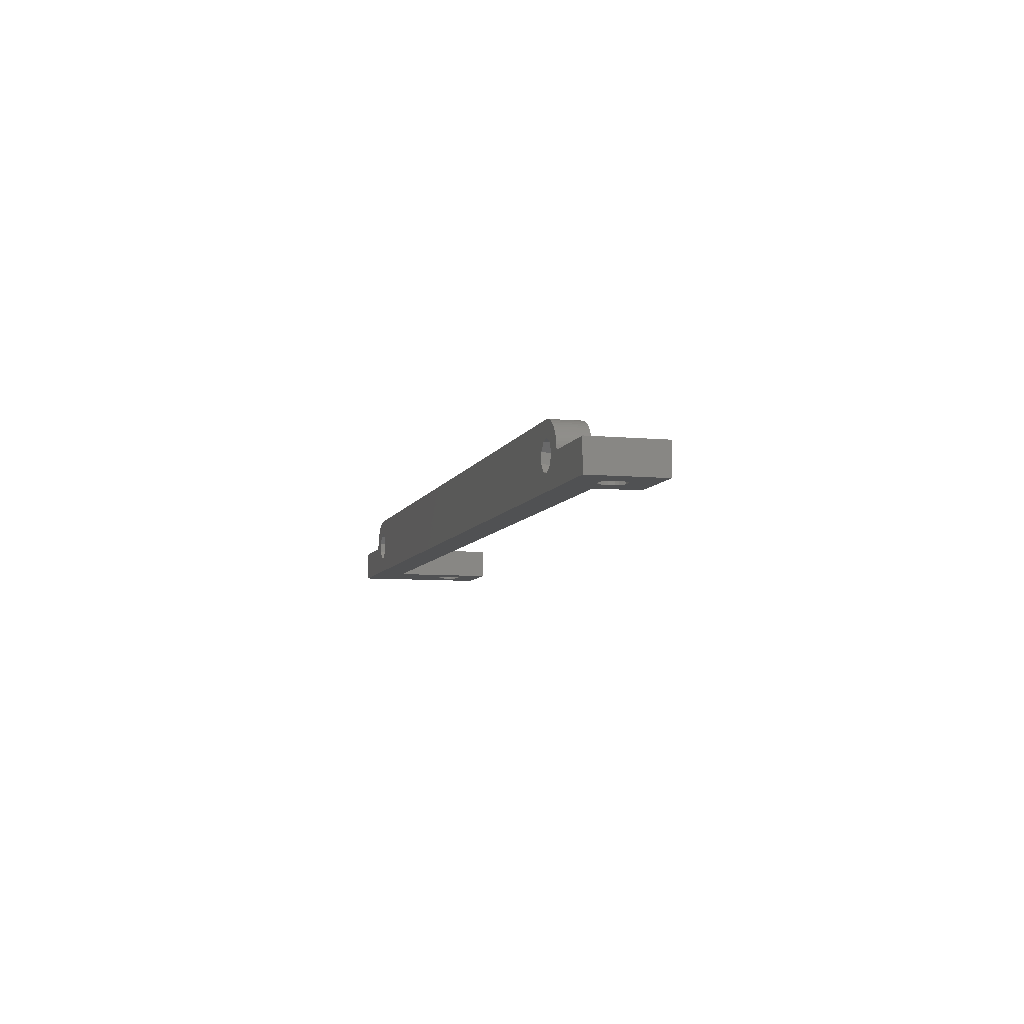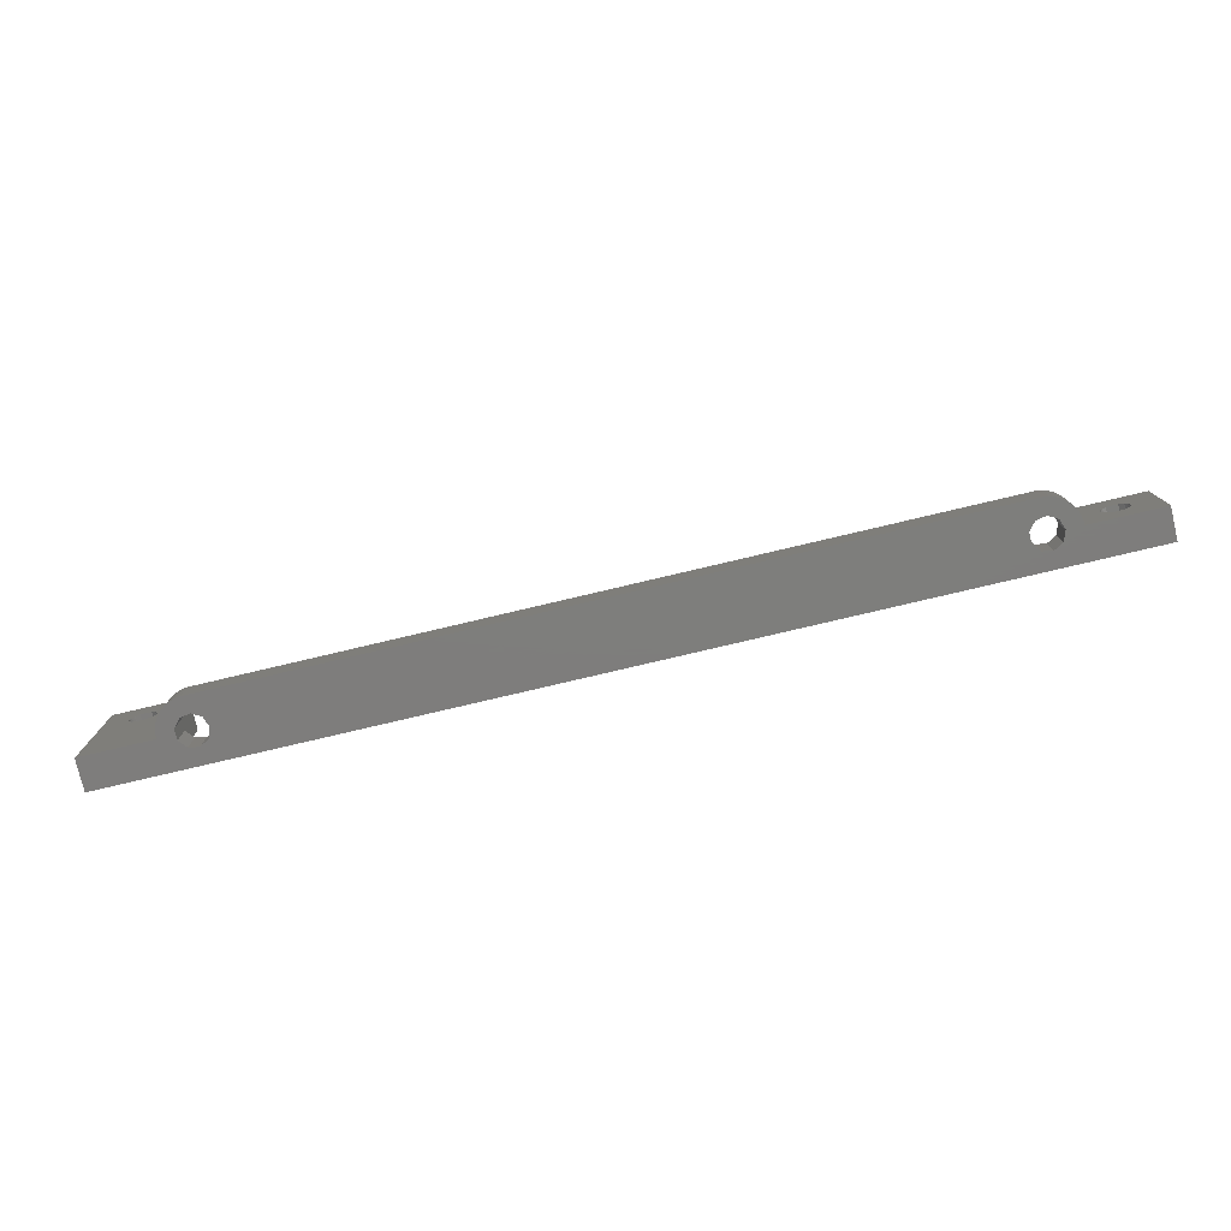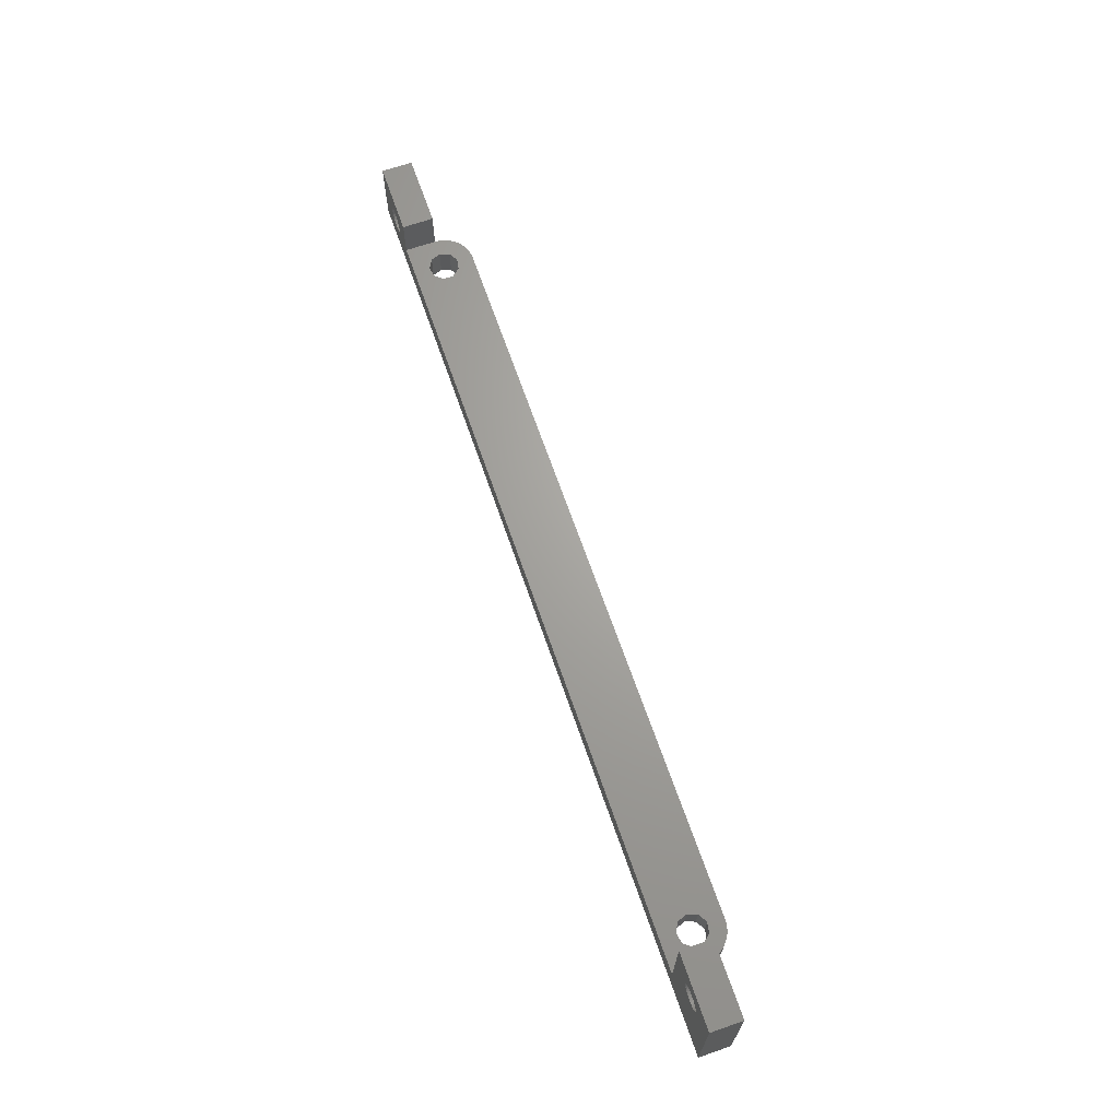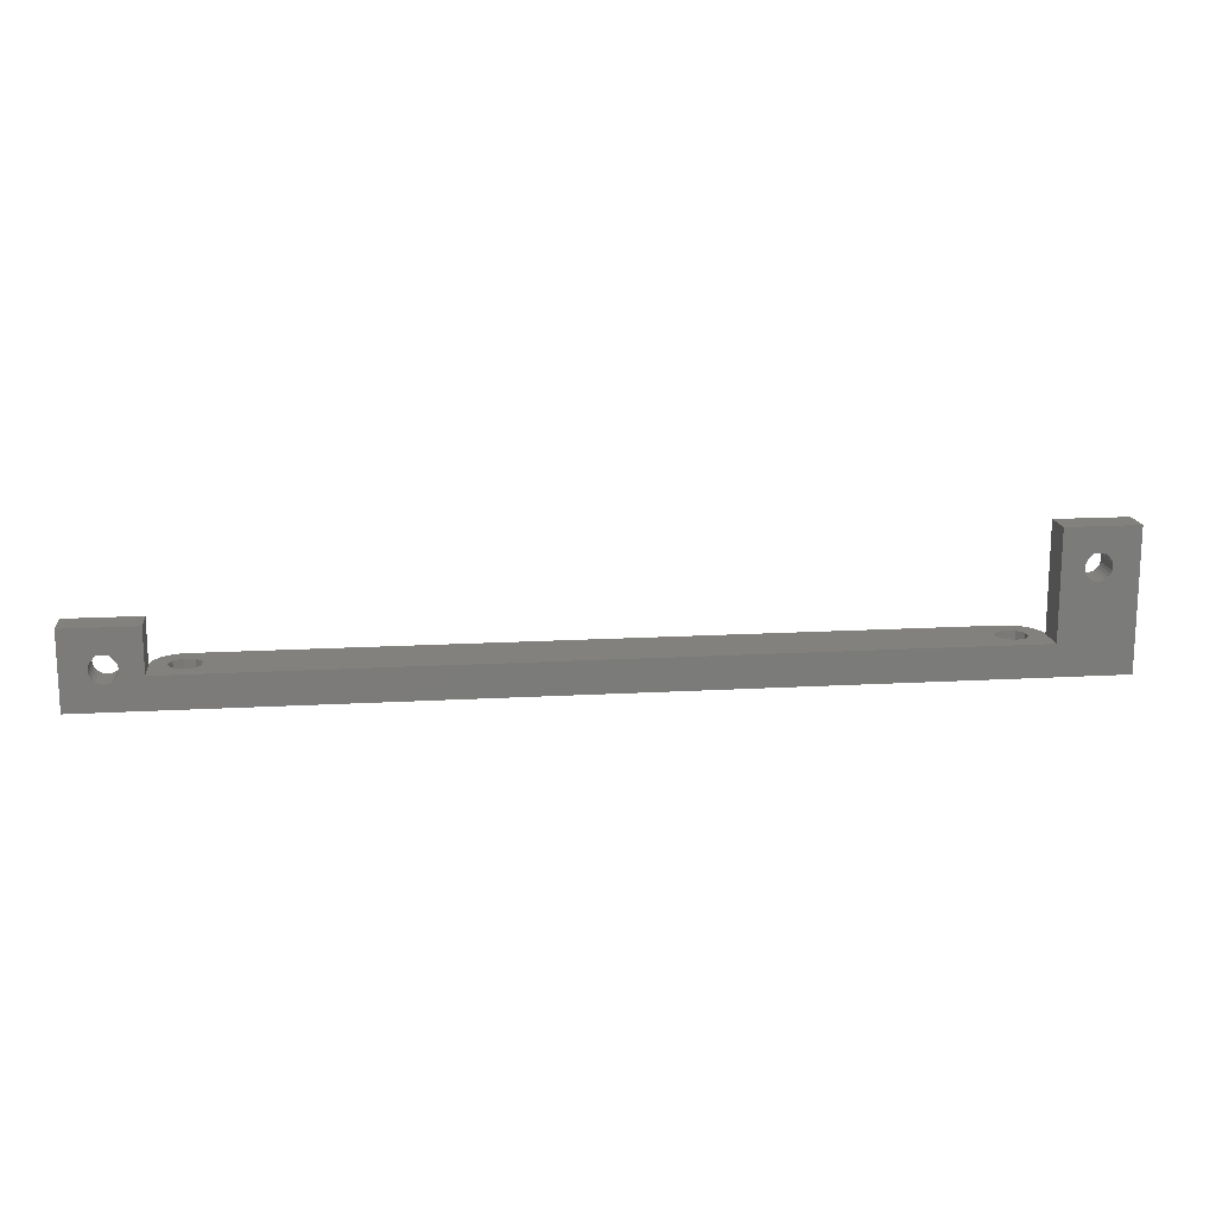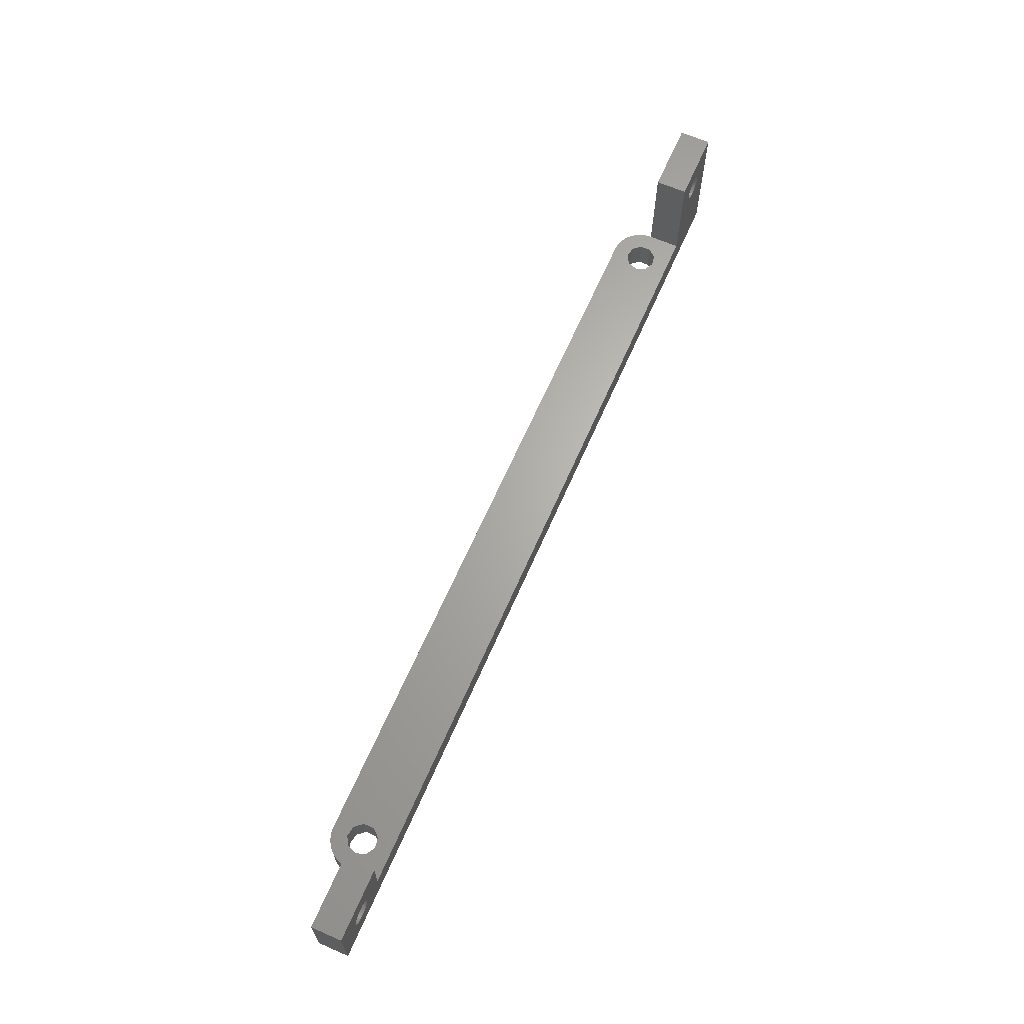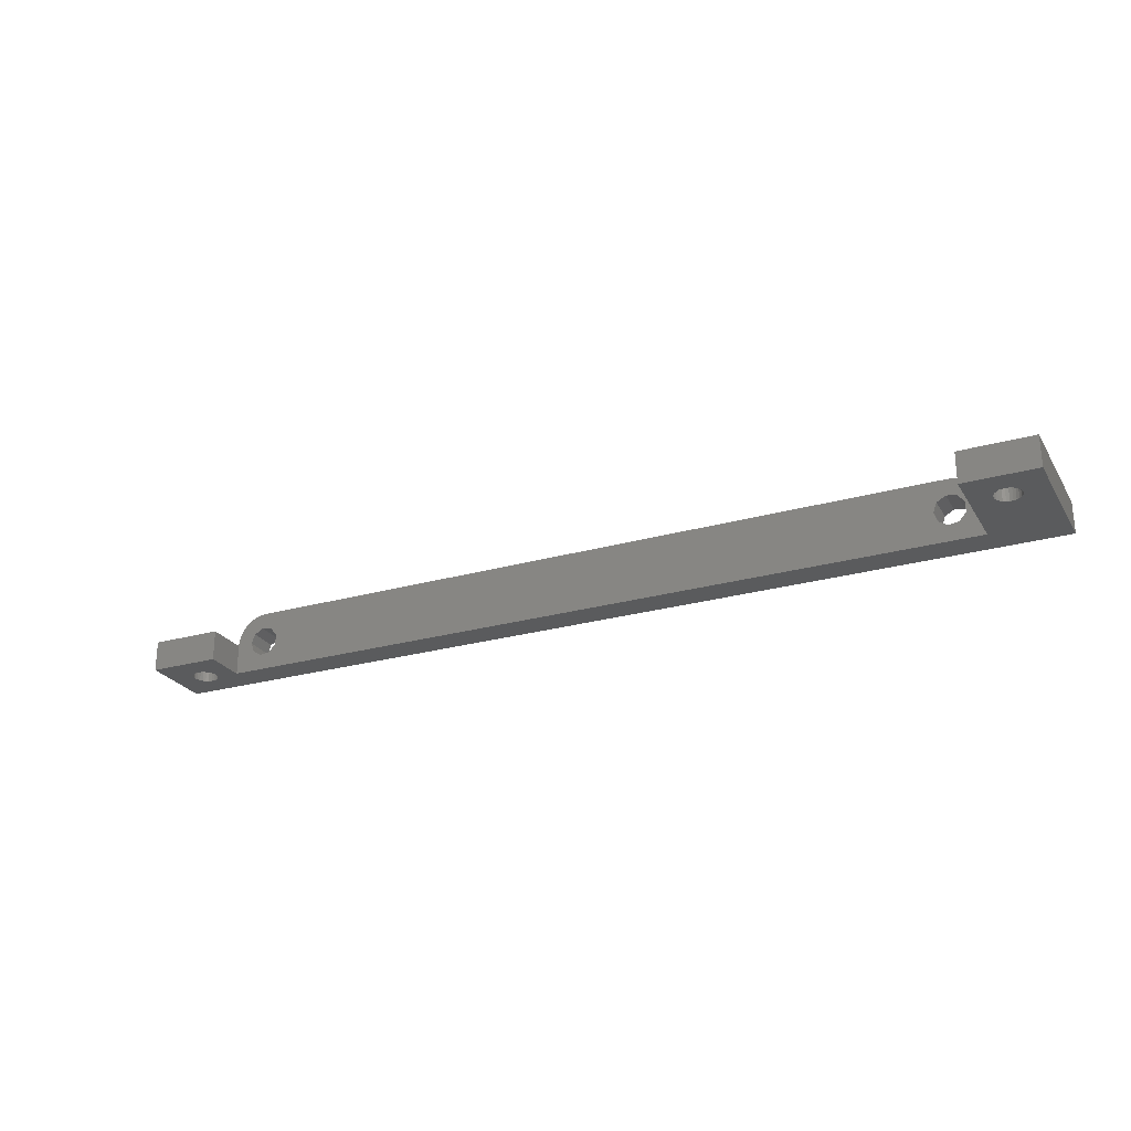
<metadata>
{"format":"stl","ext":"stl","renderer":"f3d","projection":"perspective","resolution":1024,"background":"white","views":[{"elev":-7.4,"azim":-105.1,"up":"+Y"},{"elev":-77.5,"azim":-166.7,"up":"+Z"},{"elev":67.3,"azim":70.9,"up":"+Z"},{"elev":15.8,"azim":-6.8,"up":"+Z"},{"elev":65.3,"azim":-66.4,"up":"+Z"},{"elev":-25.2,"azim":24.7,"up":"+Y"}]}
</metadata>
<code>
# stl→obj: 224 verts, 460 faces
v -56.21 4.165 0
v -56.21 4.165 5
v -56.21 5.835 0
v 74.99 0 0
v -56.21 5.835 5
v 63.49 0 5
v 56.06 5 5
v 56.63 6.569 5
v 56.63 3.431 5
v 58.08 7.404 5
v 58.08 2.596 5
v 62.63 7.817 5
v 58.87 9.986 5
v 58.38 9.998 5
v 59.37 9.924 5
v 59.85 9.813 5
v 60.33 9.654 5
v 60.78 9.449 5
v 61.21 9.2 5
v 61.62 8.909 5
v 61.99 8.579 5
v 62.33 8.214 5
v -57.28 2.886 0
v -57.28 2.886 5
v -57.28 7.114 0
v -57.28 7.114 5
v -58.62 9.998 0
v -58.62 9.998 5
v 58.38 9.998 0
v 56.06 5 0
v 56.63 3.431 0
v 58.08 2.596 0
v 56.63 6.569 0
v 58.08 7.404 0
v -58.92 2.596 0
v -58.92 2.596 5
v -58.92 7.404 0
v -58.92 7.404 5
v -59.12 9.961 0
v -59.12 9.961 5
v -59.61 9.875 0
v -59.61 9.875 5
v -60.09 9.74 0
v -60.09 9.74 5
v -60.37 3.431 0
v -60.37 3.431 5
v -60.37 6.569 0
v -60.37 6.569 5
v -60.56 9.558 0
v -60.56 9.558 5
v -60.94 5 0
v -60.94 5 5
v -61 9.33 0
v -61 9.33 5
v -61.42 9.06 0
v -61.42 9.06 5
v -61.81 8.749 0
v -61.81 8.749 5
v -62.17 8.401 0
v -62.17 8.401 5
v -62.49 8.019 0
v -62.49 8.019 5
v -62.77 7.607 0
v -62.77 7.607 5
v -63 7.169 0
v -63 7.169 5
v -63.2 6.71 0
v -63.2 6.71 5
v -63.35 6.234 0
v -63.35 6.234 5
v -63.44 5.745 0
v -63.44 5.745 5
v -63.49 0 12
v -63.49 5 5
v -63.49 5 12
v -63.49 0 5
v -63.49 5.249 0
v -63.49 5.249 5
v -63.5 5 0
v -63.5 5 5
v -67.01 0 5.509
v -66.95 0 6
v -67.01 5 5.509
v -67.01 0 6.491
v -67.01 5 6.491
v -66.95 5 6
v -67.19 0 5.047
v -67.19 5 5.047
v -67.19 0 6.953
v -67.19 5 6.953
v -67.47 0 4.641
v -67.47 5 4.641
v -67.47 0 7.359
v -67.47 5 7.359
v -67.56 0 7.441
v -67.55 0 7.45
v -67.56 5 7.441
v -67.55 5 7.45
v -67.83 0 4.313
v -67.83 5 4.313
v -68.15 0 8.05
v -68.15 5 8.05
v -68.27 0 4.083
v -68.27 5 4.083
v -68.75 0 3.965
v -68.75 5 3.965
v -69.25 0 3.965
v -69.25 5 3.965
v -69.73 0 4.083
v -69.73 5 4.083
v -69.85 0 8.05
v -69.85 5 8.05
v -70.17 0 4.313
v -70.17 5 4.313
v -70.45 0 7.45
v -70.44 0 7.441
v -70.45 5 7.45
v -70.44 5 7.441
v -70.53 0 4.641
v -70.53 5 4.641
v -70.53 0 7.359
v -70.53 5 7.359
v -70.81 0 5.047
v -70.81 5 5.047
v -70.81 0 6.953
v -70.81 5 6.953
v -70.99 0 5.509
v -70.99 5 5.509
v -70.99 0 6.491
v -70.99 5 6.491
v -71.05 0 6
v -71.05 5 6
v -74.99 0 0
v -74.99 0 12
v -74.99 5 0
v -74.99 5 12
v 59.72 2.886 0
v 59.72 2.886 5
v 59.72 7.114 0
v 59.72 7.114 5
v 62.89 7.391 5
v 58.87 9.986 0
v 62.89 7.391 0
v 63.11 6.942 0
v 59.37 9.924 0
v 62.63 7.817 0
v 59.85 9.813 0
v 60.79 4.165 0
v 60.79 4.165 5
v 60.79 5.835 0
v 63.28 6.474 0
v 63.4 5.991 0
v 60.79 5.835 5
v 63.4 5.991 5
v 63.11 6.942 5
v 63.28 6.474 5
v 60.33 9.654 0
v 62.33 8.214 0
v 60.78 9.449 0
v 61.99 8.579 0
v 61.21 9.2 0
v 61.62 8.909 0
v 63.5 5 0
v 63.49 5 5
v 63.48 5.498 0
v 63.48 5.498 5
v 63.5 5 5
v 63.49 0 22
v 63.49 5 22
v 66.95 0 16
v 67.01 0 16.49
v 67.01 0 15.51
v 67.19 0 16.95
v 67.47 0 17.36
v 67.55 0 17.45
v 68.15 0 18.05
v 74.99 0 22
v 67.19 0 15.05
v 67.47 0 14.64
v 67.83 0 14.31
v 68.27 0 14.08
v 68.75 0 13.96
v 69.25 0 13.96
v 69.73 0 14.08
v 70.17 0 14.31
v 70.53 0 14.64
v 66.95 5 16
v 67.01 5 16.49
v 67.19 5 16.95
v 67.47 5 17.36
v 67.55 5 17.45
v 68.15 5 18.05
v 74.99 5 22
v 74.99 5 0
v 67.01 5 15.51
v 67.19 5 15.05
v 67.47 5 14.64
v 67.83 5 14.31
v 68.27 5 14.08
v 68.75 5 13.96
v 69.25 5 13.96
v 69.73 5 14.08
v 67.56 0 17.44
v 67.56 5 17.44
v 69.85 0 18.05
v 69.85 5 18.05
v 70.17 5 14.31
v 70.45 0 17.45
v 70.45 5 17.45
v 70.53 5 14.64
v 70.44 0 17.44
v 70.44 5 17.44
v 70.53 0 17.36
v 70.53 5 17.36
v 70.81 0 15.05
v 70.81 0 16.95
v 70.81 5 15.05
v 70.81 5 16.95
v 70.99 0 15.51
v 70.99 0 16.49
v 70.99 5 15.51
v 70.99 5 16.49
v 71.05 0 16
v 71.05 5 16
f 1 2 3
f 1 3 4
f 2 5 3
f 2 6 5
f 5 7 8
f 5 9 7
f 5 8 10
f 5 11 9
f 5 10 12
f 5 13 14
f 5 15 13
f 5 16 15
f 5 17 16
f 5 18 17
f 5 19 18
f 5 20 19
f 5 21 20
f 5 22 21
f 5 12 22
f 5 6 11
f 23 1 4
f 23 24 1
f 24 2 1
f 24 6 2
f 25 3 26
f 25 4 3
f 26 3 5
f 26 5 14
f 27 28 29
f 27 30 31
f 27 31 32
f 27 33 30
f 27 32 4
f 27 34 33
f 27 29 34
f 28 14 29
f 35 23 4
f 35 36 23
f 36 24 23
f 37 25 38
f 37 4 25
f 38 25 26
f 38 26 14
f 38 14 28
f 39 27 4
f 39 40 27
f 40 28 27
f 41 39 4
f 41 42 39
f 42 40 39
f 43 41 4
f 43 44 41
f 44 42 41
f 45 46 35
f 46 36 35
f 47 37 48
f 48 37 38
f 48 38 28
f 49 43 4
f 49 50 43
f 50 44 43
f 51 47 52
f 51 52 45
f 52 46 45
f 52 47 48
f 53 49 4
f 53 54 49
f 54 50 49
f 55 53 4
f 55 56 53
f 56 54 53
f 57 55 4
f 57 58 55
f 58 56 55
f 59 57 4
f 59 60 57
f 60 58 57
f 61 59 4
f 61 62 59
f 61 4 37
f 62 60 59
f 63 37 47
f 63 61 37
f 63 64 61
f 64 62 61
f 65 63 47
f 65 66 63
f 66 64 63
f 67 65 47
f 67 68 65
f 68 66 65
f 69 47 51
f 69 67 47
f 69 70 67
f 70 68 67
f 71 69 51
f 71 72 69
f 72 70 69
f 73 74 75
f 76 24 36
f 76 36 46
f 76 46 74
f 76 74 73
f 76 6 24
f 76 4 6
f 74 46 52
f 77 71 51
f 77 78 71
f 78 28 40
f 78 40 42
f 78 42 44
f 78 44 50
f 78 48 28
f 78 50 54
f 78 52 48
f 78 54 56
f 78 56 58
f 78 58 60
f 78 60 62
f 78 62 64
f 78 64 66
f 78 66 68
f 78 68 70
f 78 70 72
f 78 72 71
f 78 74 52
f 79 51 45
f 79 77 51
f 79 80 77
f 80 75 74
f 80 74 78
f 80 78 77
f 81 76 82
f 81 82 83
f 84 82 76
f 84 85 82
f 83 82 86
f 83 86 80
f 85 80 86
f 85 86 82
f 87 76 81
f 87 81 88
f 89 84 76
f 89 90 84
f 88 81 83
f 88 83 80
f 90 80 85
f 90 85 84
f 91 76 87
f 91 87 92
f 93 89 76
f 93 94 89
f 92 80 79
f 92 87 88
f 92 88 80
f 94 80 90
f 94 90 89
f 95 76 96
f 95 93 76
f 95 96 97
f 95 97 93
f 97 80 94
f 97 94 93
f 97 96 98
f 97 98 80
f 99 76 91
f 99 91 100
f 100 91 92
f 100 92 79
f 101 76 73
f 101 96 76
f 101 102 96
f 102 75 80
f 102 80 98
f 102 98 96
f 103 99 104
f 104 99 100
f 104 100 79
f 105 103 106
f 106 103 104
f 106 104 79
f 107 105 108
f 108 105 106
f 108 106 79
f 109 107 110
f 110 107 108
f 110 108 79
f 111 112 101
f 112 102 101
f 113 109 114
f 114 109 110
f 114 110 79
f 115 116 117
f 115 117 111
f 117 112 111
f 117 116 118
f 119 113 120
f 121 116 115
f 121 122 116
f 120 113 114
f 122 118 116
f 122 117 118
f 123 119 124
f 125 126 121
f 124 119 120
f 126 122 121
f 127 123 128
f 129 130 125
f 128 123 124
f 130 126 125
f 131 127 132
f 131 132 129
f 132 127 128
f 132 130 129
f 133 35 4
f 133 45 35
f 133 76 99
f 133 99 103
f 133 103 105
f 133 105 107
f 133 107 109
f 133 109 113
f 133 113 119
f 133 119 123
f 133 123 127
f 133 127 134
f 133 134 135
f 133 135 45
f 133 4 76
f 134 73 136
f 134 101 73
f 134 111 101
f 134 115 111
f 134 121 115
f 134 125 121
f 134 127 131
f 134 129 125
f 134 131 129
f 134 136 135
f 135 79 45
f 135 114 79
f 135 120 114
f 135 124 120
f 135 128 124
f 135 132 128
f 135 136 132
f 136 73 75
f 136 75 102
f 136 102 112
f 136 112 117
f 136 117 122
f 136 122 126
f 136 126 130
f 136 130 132
f 30 7 31
f 30 33 7
f 7 9 31
f 7 33 8
f 31 9 32
f 9 11 32
f 33 34 8
f 8 34 10
f 32 11 137
f 32 137 4
f 11 138 137
f 11 6 138
f 34 29 139
f 34 139 10
f 10 139 140
f 10 140 141
f 10 141 12
f 29 14 142
f 29 142 143
f 29 143 144
f 29 144 139
f 14 13 142
f 142 13 145
f 142 145 146
f 142 146 143
f 13 15 145
f 145 15 147
f 145 147 146
f 15 16 147
f 137 138 148
f 137 148 4
f 138 149 148
f 138 6 149
f 139 150 140
f 139 144 151
f 139 151 152
f 139 152 150
f 140 150 153
f 140 153 154
f 140 155 141
f 140 156 155
f 140 154 156
f 147 16 157
f 147 157 158
f 147 158 146
f 16 17 157
f 157 17 159
f 157 159 160
f 157 160 158
f 17 18 159
f 159 18 161
f 159 161 162
f 159 162 160
f 18 19 161
f 148 149 150
f 148 150 163
f 148 163 4
f 149 153 150
f 149 6 164
f 149 164 153
f 150 152 165
f 150 165 163
f 153 166 154
f 153 164 167
f 153 167 166
f 161 19 162
f 19 20 162
f 162 20 160
f 20 21 160
f 160 21 158
f 21 22 158
f 158 22 146
f 22 12 146
f 146 12 143
f 12 141 143
f 143 141 144
f 141 155 144
f 144 155 151
f 155 156 151
f 151 156 152
f 156 154 152
f 152 154 165
f 154 166 165
f 165 166 163
f 166 167 163
f 168 169 164
f 168 170 171
f 168 172 170
f 168 171 173
f 168 173 174
f 168 174 175
f 168 175 176
f 168 176 177
f 168 177 169
f 6 168 164
f 6 172 168
f 6 178 172
f 6 179 178
f 6 180 179
f 6 181 180
f 6 182 181
f 6 183 182
f 6 184 183
f 6 185 184
f 6 186 185
f 6 4 186
f 169 187 167
f 169 188 187
f 169 189 188
f 169 190 189
f 169 191 190
f 169 192 191
f 169 177 193
f 169 193 192
f 164 169 167
f 163 167 194
f 163 194 4
f 167 187 195
f 167 195 196
f 167 196 197
f 167 197 198
f 167 198 199
f 167 199 200
f 167 200 201
f 167 201 202
f 167 202 194
f 170 187 171
f 170 172 187
f 187 172 195
f 187 188 171
f 172 178 195
f 171 188 173
f 195 178 196
f 188 189 173
f 178 179 196
f 173 189 174
f 196 179 197
f 189 190 174
f 179 180 197
f 174 190 203
f 174 203 175
f 197 180 198
f 190 191 204
f 190 204 203
f 175 191 176
f 175 203 191
f 191 203 204
f 191 192 176
f 180 181 198
f 198 181 199
f 176 192 205
f 176 205 177
f 192 206 205
f 192 193 206
f 181 182 199
f 199 182 200
f 182 183 200
f 200 183 201
f 183 184 201
f 201 184 202
f 184 185 202
f 202 185 207
f 202 207 194
f 205 206 208
f 205 208 177
f 206 209 208
f 206 193 209
f 185 186 207
f 207 186 210
f 207 210 194
f 211 212 213
f 211 208 212
f 211 213 208
f 212 208 209
f 212 209 214
f 212 214 213
f 208 213 177
f 209 193 214
f 186 215 210
f 186 4 215
f 213 214 216
f 213 216 177
f 210 215 217
f 210 217 194
f 214 218 216
f 214 193 218
f 215 219 217
f 215 4 219
f 216 218 220
f 216 220 177
f 217 219 221
f 217 221 193
f 217 193 194
f 218 222 220
f 218 193 222
f 219 223 221
f 219 4 223
f 220 222 223
f 220 223 177
f 221 223 224
f 221 224 193
f 222 224 223
f 222 193 224
f 223 4 177
f 4 194 177
f 177 194 193

</code>
